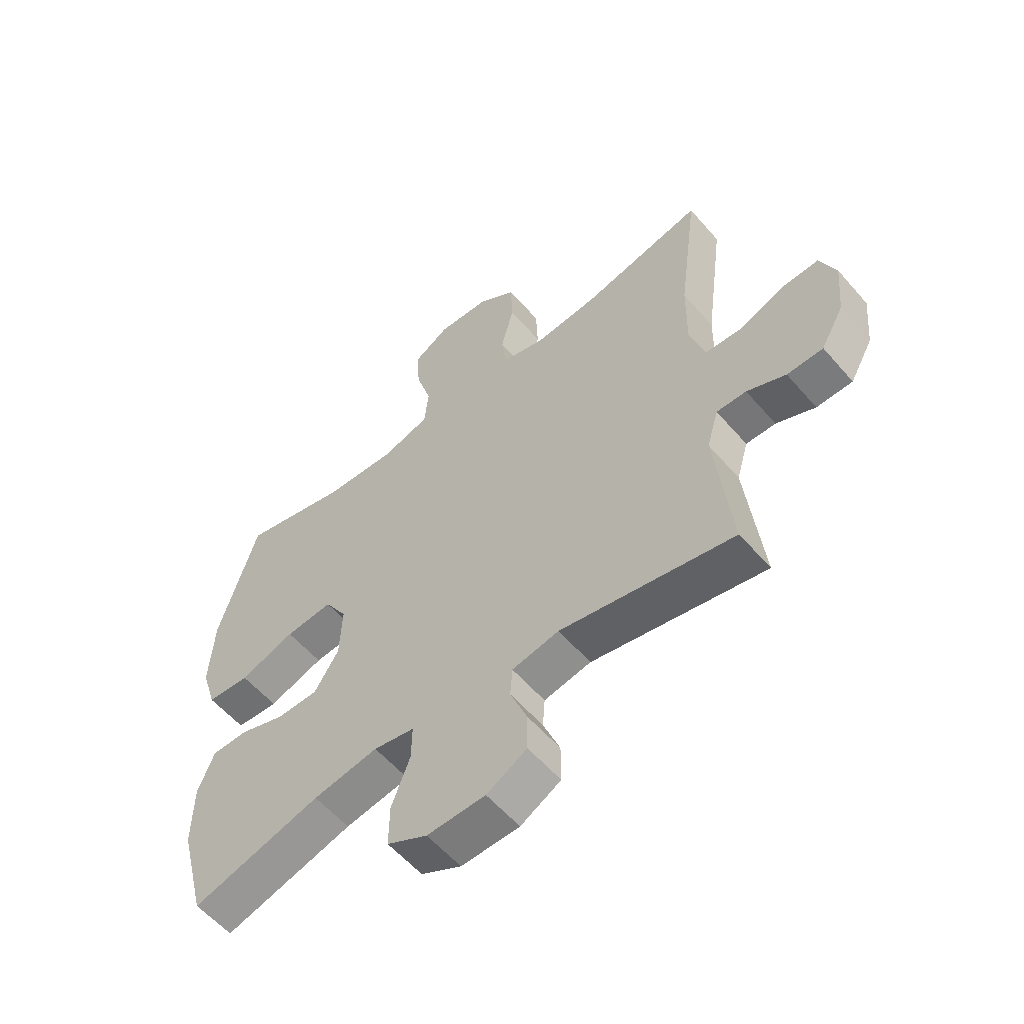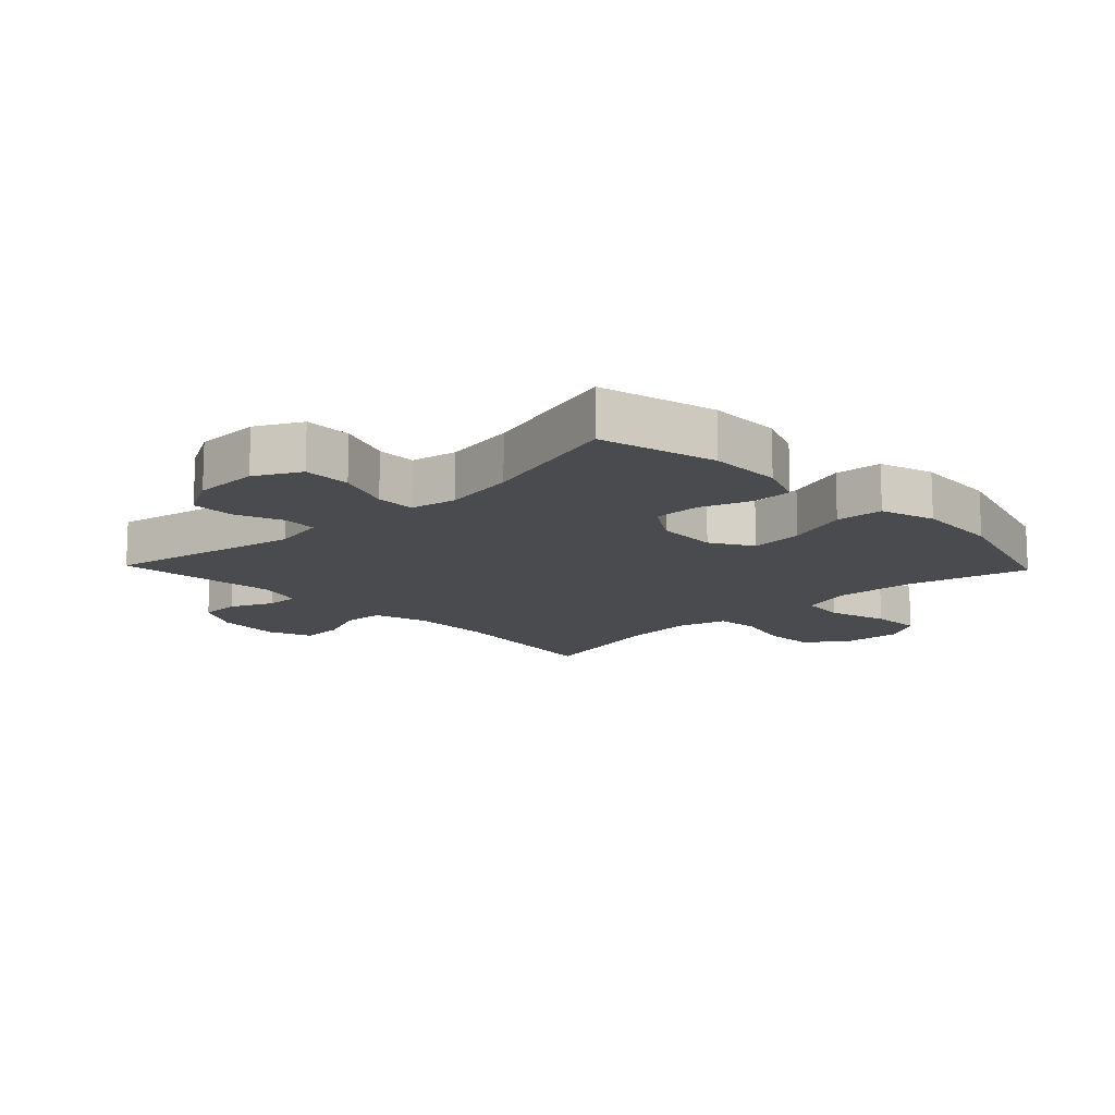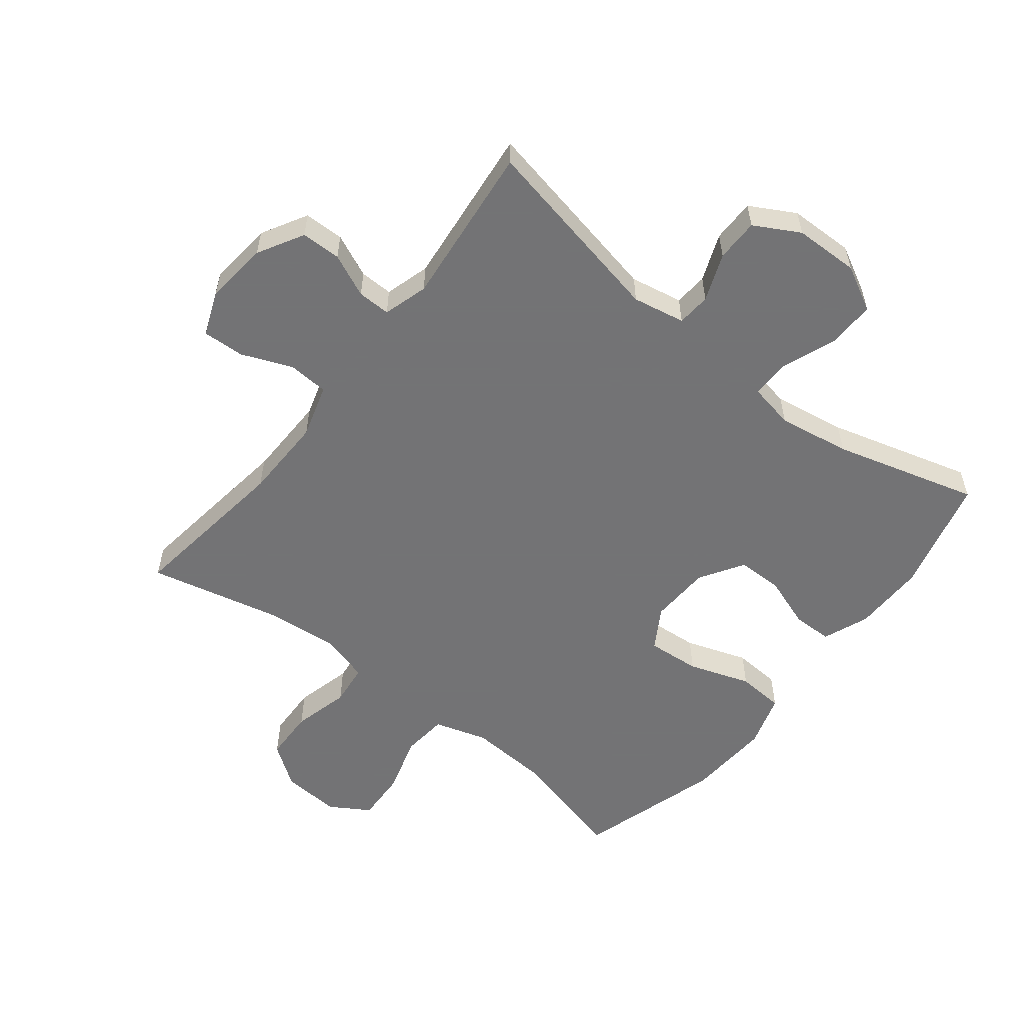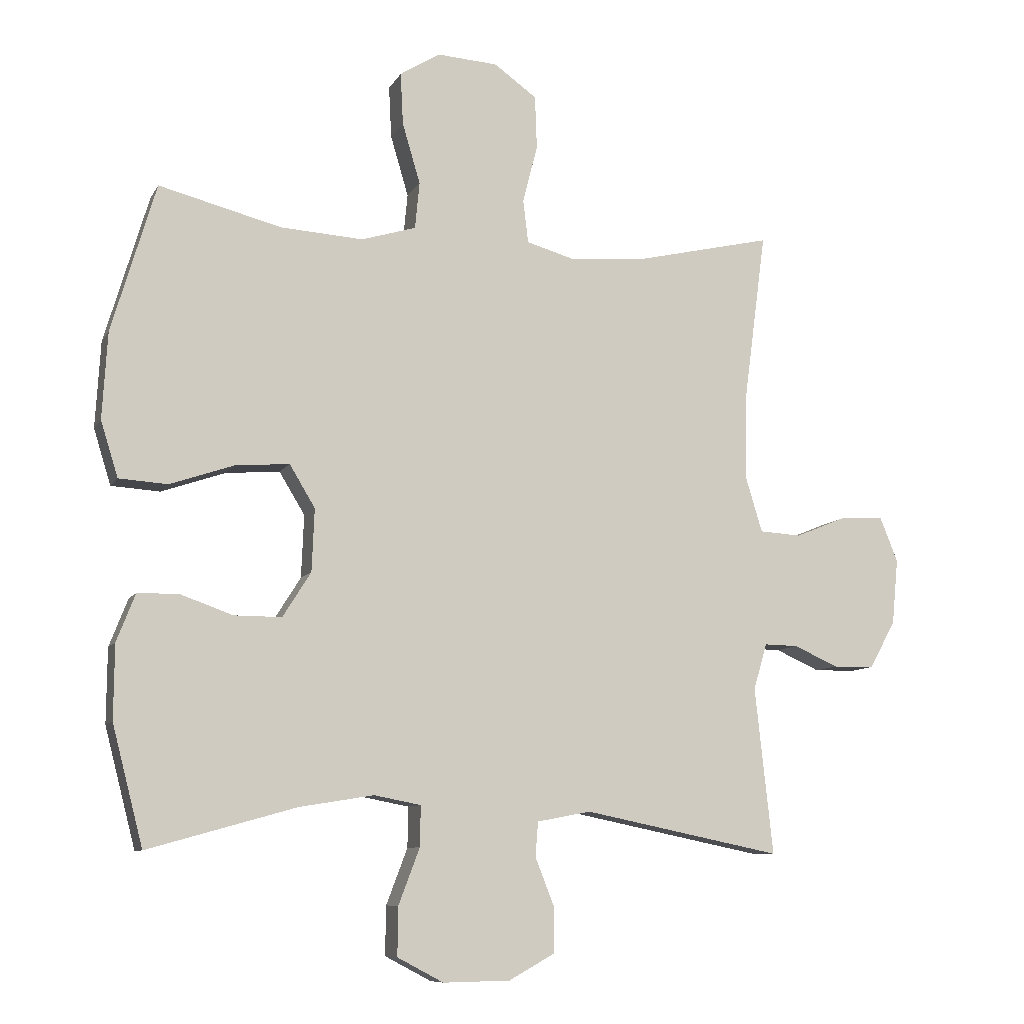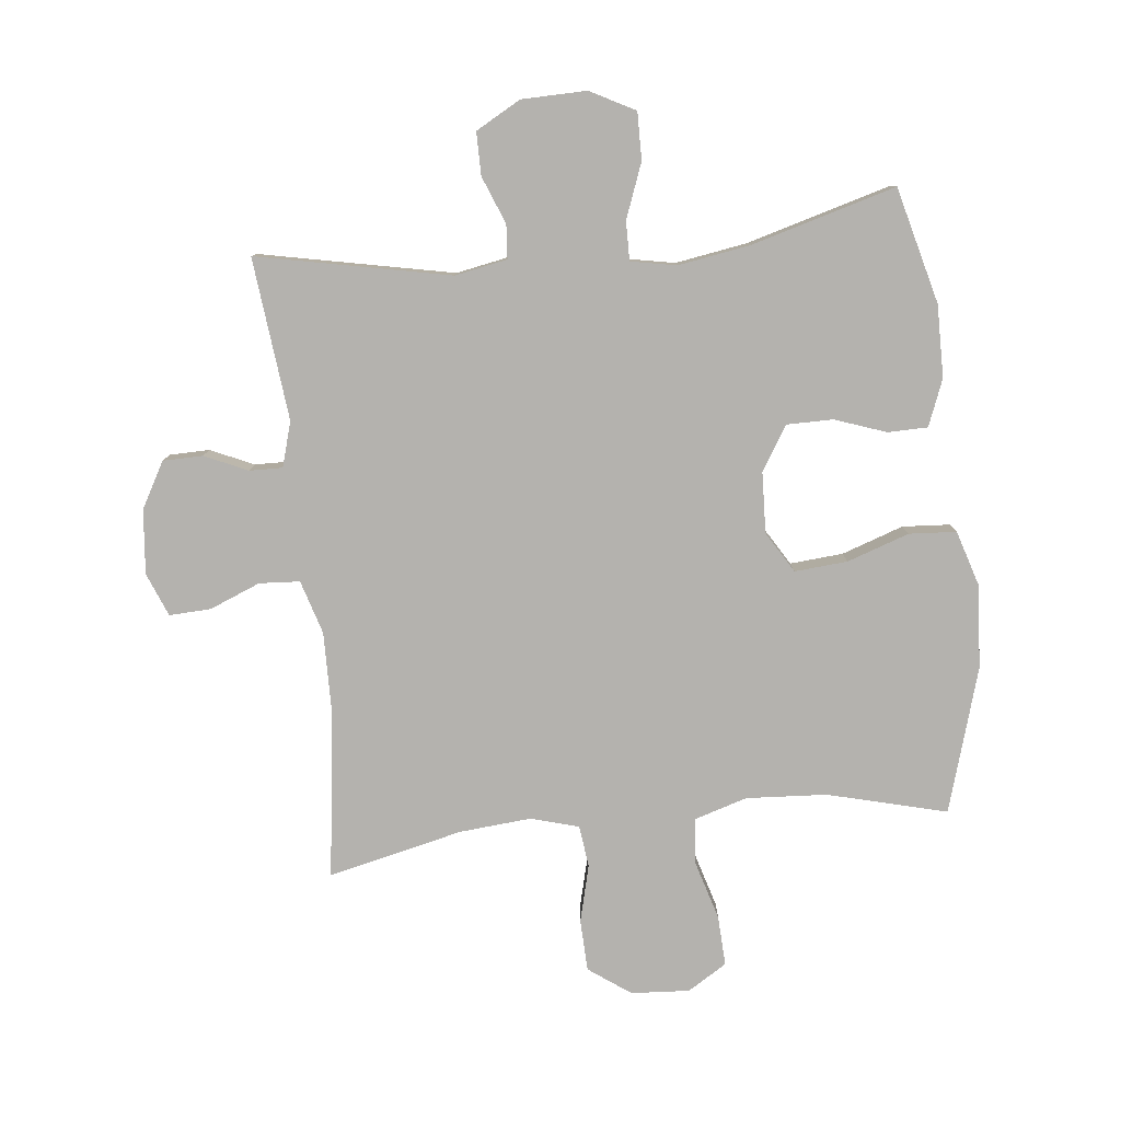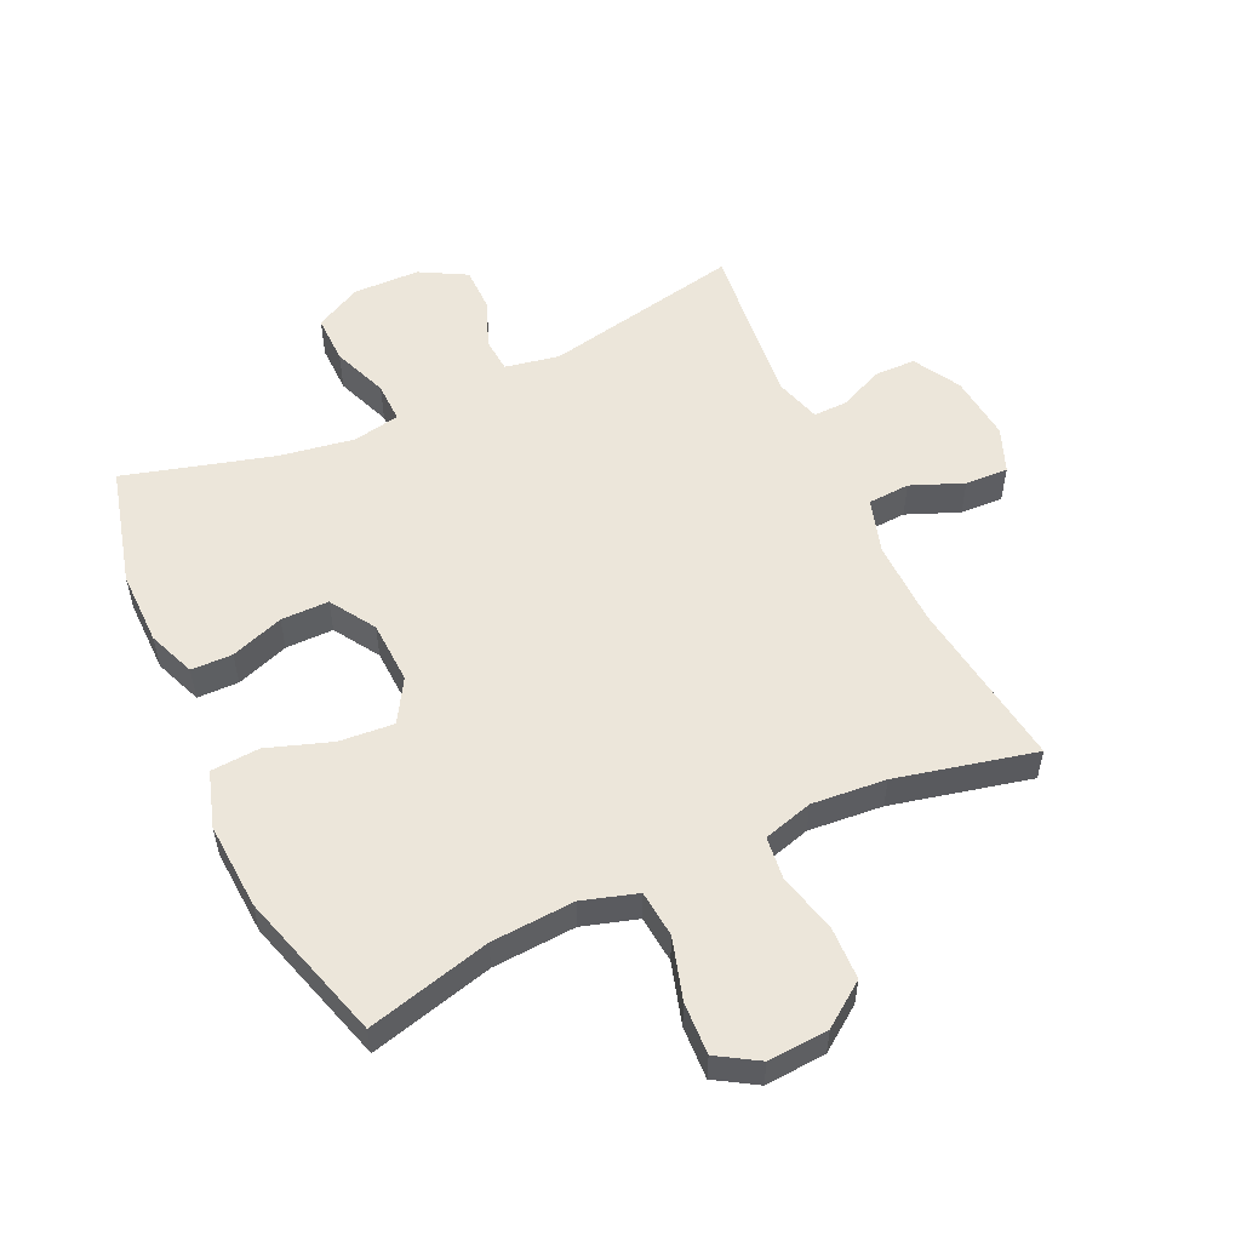
<metadata>
{"format":"obj","ext":"obj","renderer":"f3d","projection":"perspective","resolution":1024,"background":"white","views":[{"elev":-57.7,"azim":40.4,"up":"+Z"},{"elev":-13.7,"azim":-136.2,"up":"+Y"},{"elev":-56.0,"azim":141.7,"up":"+Y"},{"elev":-9.0,"azim":-18.1,"up":"+Z"},{"elev":-79.8,"azim":-173.9,"up":"+Y"},{"elev":54.4,"azim":-25.0,"up":"+Y"}]}
</metadata>
<code>
v -0.5 0.07 0.5
v -0.309 0.07 0.451
v -0.18 0.07 0.443
v -0.095 0.07 0.469
v -0.088 0.07 0.542
v -0.116 0.07 0.637
v -0.12 0.07 0.718
v -0.057 0.07 0.757
v 0.037 0.07 0.751
v 0.104 0.07 0.703
v 0.107 0.07 0.62
v 0.084 0.07 0.529
v 0.092 0.07 0.462
v 0.169 0.07 0.44
v 0.284 0.07 0.45
v 0.5 0.07 0.5
v 0.465 0.07 0.234
v 0.463 0.07 0.101
v 0.489 0.07 0.015
v 0.554 0.07 0.011
v 0.635 0.07 0.044
v 0.702 0.07 0.047
v 0.73 0.07 -0.023
v 0.72 0.07 -0.126
v 0.679 0.07 -0.199
v 0.615 0.07 -0.2
v 0.546 0.07 -0.169
v 0.493 0.07 -0.168
v 0.472 0.07 -0.24
v 0.5 0.07 -0.5
v 0.191 0.07 -0.437
v 0.107 0.07 -0.453
v 0.103 0.07 -0.507
v 0.133 0.07 -0.583
v 0.133 0.07 -0.652
v 0.061 0.07 -0.692
v -0.043 0.07 -0.694
v -0.115 0.07 -0.656
v -0.114 0.07 -0.58
v -0.081 0.07 -0.493
v -0.08 0.07 -0.43
v -0.153 0.07 -0.416
v -0.269 0.07 -0.435
v -0.5 0.07 -0.5
v -0.548 0.07 -0.314
v -0.547 0.07 -0.198
v -0.518 0.07 -0.124
v -0.454 0.07 -0.123
v -0.372 0.07 -0.152
v -0.298 0.07 -0.152
v -0.254 0.07 -0.082
v -0.25 0.07 0.016
v -0.29 0.07 0.082
v -0.375 0.07 0.075
v -0.474 0.07 0.041
v -0.55 0.07 0.046
v -0.577 0.07 0.133
v -0.569 0.07 0.268
v -0.5 0 0.5
v -0.309 0 0.451
v -0.18 0 0.443
v -0.095 0 0.469
v -0.088 0 0.542
v -0.116 0 0.637
v -0.12 0 0.718
v -0.057 0 0.757
v 0.037 0 0.751
v 0.104 0 0.703
v 0.107 0 0.62
v 0.084 0 0.529
v 0.092 0 0.462
v 0.169 0 0.44
v 0.284 0 0.45
v 0.5 0 0.5
v 0.465 0 0.234
v 0.463 0 0.101
v 0.489 0 0.015
v 0.554 0 0.011
v 0.635 0 0.044
v 0.702 0 0.047
v 0.73 0 -0.023
v 0.72 0 -0.126
v 0.679 0 -0.199
v 0.615 0 -0.2
v 0.546 0 -0.169
v 0.493 0 -0.168
v 0.472 0 -0.24
v 0.5 0 -0.5
v 0.191 0 -0.437
v 0.107 0 -0.453
v 0.103 0 -0.507
v 0.133 0 -0.583
v 0.133 0 -0.652
v 0.061 0 -0.692
v -0.043 0 -0.694
v -0.115 0 -0.656
v -0.114 0 -0.58
v -0.081 0 -0.493
v -0.08 0 -0.43
v -0.153 0 -0.416
v -0.269 0 -0.435
v -0.5 0 -0.5
v -0.548 0 -0.314
v -0.547 0 -0.198
v -0.518 0 -0.124
v -0.454 0 -0.123
v -0.372 0 -0.152
v -0.298 0 -0.152
v -0.254 0 -0.082
v -0.25 0 0.016
v -0.29 0 0.082
v -0.375 0 0.075
v -0.474 0 0.041
v -0.55 0 0.046
v -0.577 0 0.133
v -0.569 0 0.268
f 57 58 1 2
f 54 55 56 57
f 53 54 57 2
f 52 53 2 3
f 51 52 3 4
f 46 47 48 49
f 46 49 50
f 43 44 45 46
f 42 43 46 50
f 41 42 50 51
f 37 38 39 40
f 37 40 41
f 36 37 41
f 33 34 35 36
f 32 33 36 41
f 31 32 41 51
f 29 30 31 51
f 24 25 26 27
f 24 27 28
f 23 24 28
f 20 21 22 23
f 19 20 23 28
f 18 19 28 29
f 15 16 17
f 14 15 17 18
f 13 14 18 29
f 9 10 11 12
f 9 12 13
f 8 9 13
f 5 6 7 8
f 4 5 8 13
f 4 13 29 51
f 60 59 116 115
f 115 114 113 112
f 60 115 112 111
f 61 60 111 110
f 62 61 110 109
f 107 106 105 104
f 108 107 104
f 104 103 102 101
f 108 104 101 100
f 109 108 100 99
f 98 97 96 95
f 99 98 95
f 99 95 94
f 94 93 92 91
f 99 94 91 90
f 109 99 90 89
f 109 89 88 87
f 85 84 83 82
f 86 85 82
f 86 82 81
f 81 80 79 78
f 86 81 78 77
f 87 86 77 76
f 75 74 73
f 76 75 73 72
f 87 76 72 71
f 70 69 68 67
f 71 70 67
f 71 67 66
f 66 65 64 63
f 71 66 63 62
f 109 87 71 62
f 1 59 60 2
f 2 60 61 3
f 3 61 62 4
f 4 62 63 5
f 5 63 64 6
f 6 64 65 7
f 7 65 66 8
f 8 66 67 9
f 9 67 68 10
f 10 68 69 11
f 11 69 70 12
f 12 70 71 13
f 13 71 72 14
f 14 72 73 15
f 15 73 74 16
f 16 74 75 17
f 17 75 76 18
f 18 76 77 19
f 19 77 78 20
f 20 78 79 21
f 21 79 80 22
f 22 80 81 23
f 23 81 82 24
f 24 82 83 25
f 25 83 84 26
f 26 84 85 27
f 27 85 86 28
f 28 86 87 29
f 29 87 88 30
f 30 88 89 31
f 31 89 90 32
f 32 90 91 33
f 33 91 92 34
f 34 92 93 35
f 35 93 94 36
f 36 94 95 37
f 37 95 96 38
f 38 96 97 39
f 39 97 98 40
f 40 98 99 41
f 41 99 100 42
f 42 100 101 43
f 43 101 102 44
f 44 102 103 45
f 45 103 104 46
f 46 104 105 47
f 47 105 106 48
f 48 106 107 49
f 49 107 108 50
f 50 108 109 51
f 51 109 110 52
f 52 110 111 53
f 53 111 112 54
f 54 112 113 55
f 55 113 114 56
f 56 114 115 57
f 57 115 116 58
f 58 116 59 1

</code>
